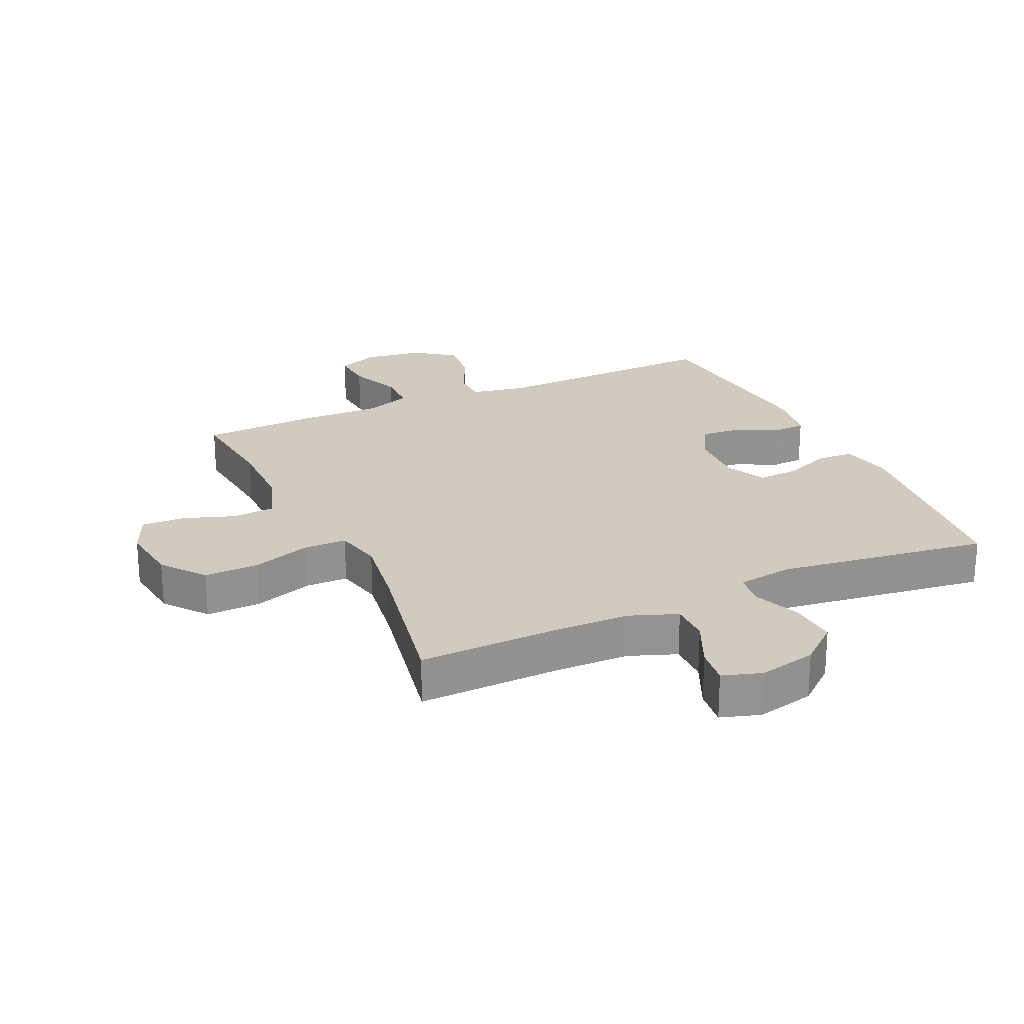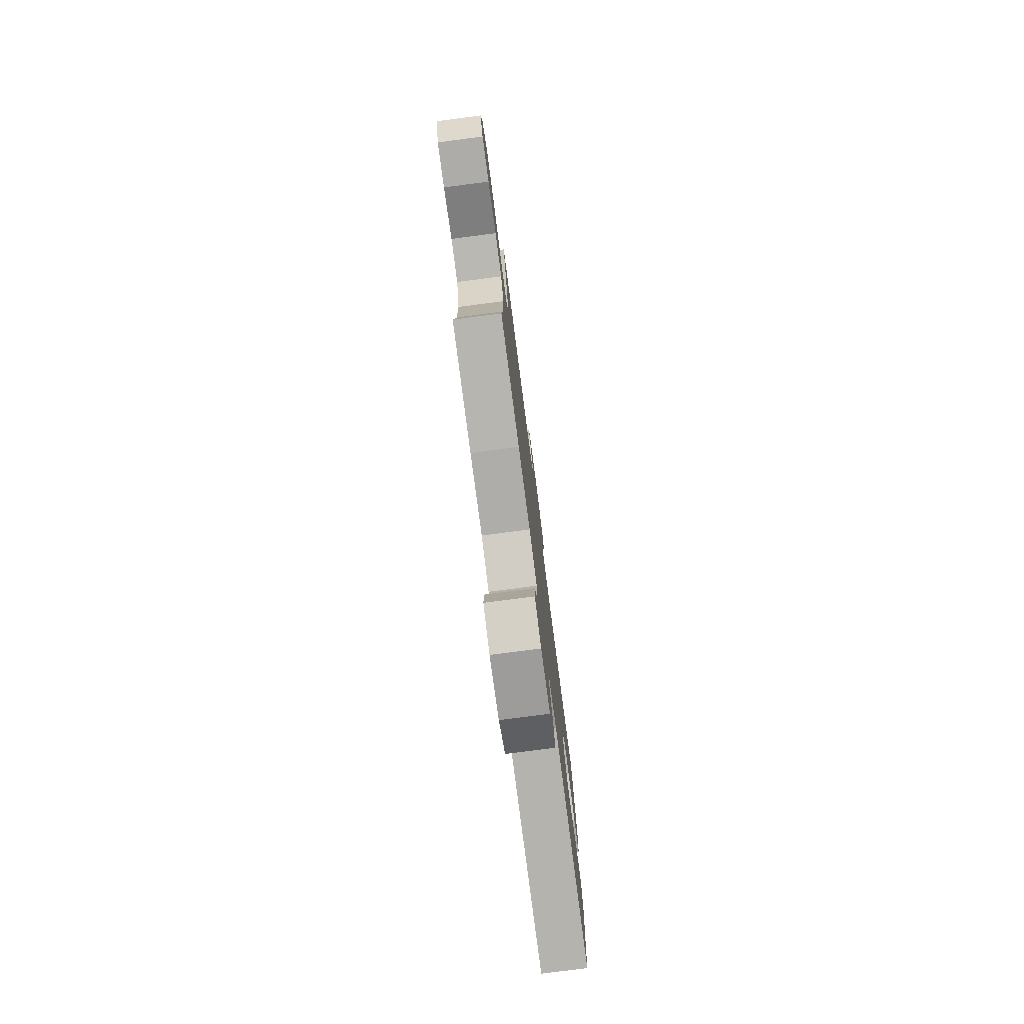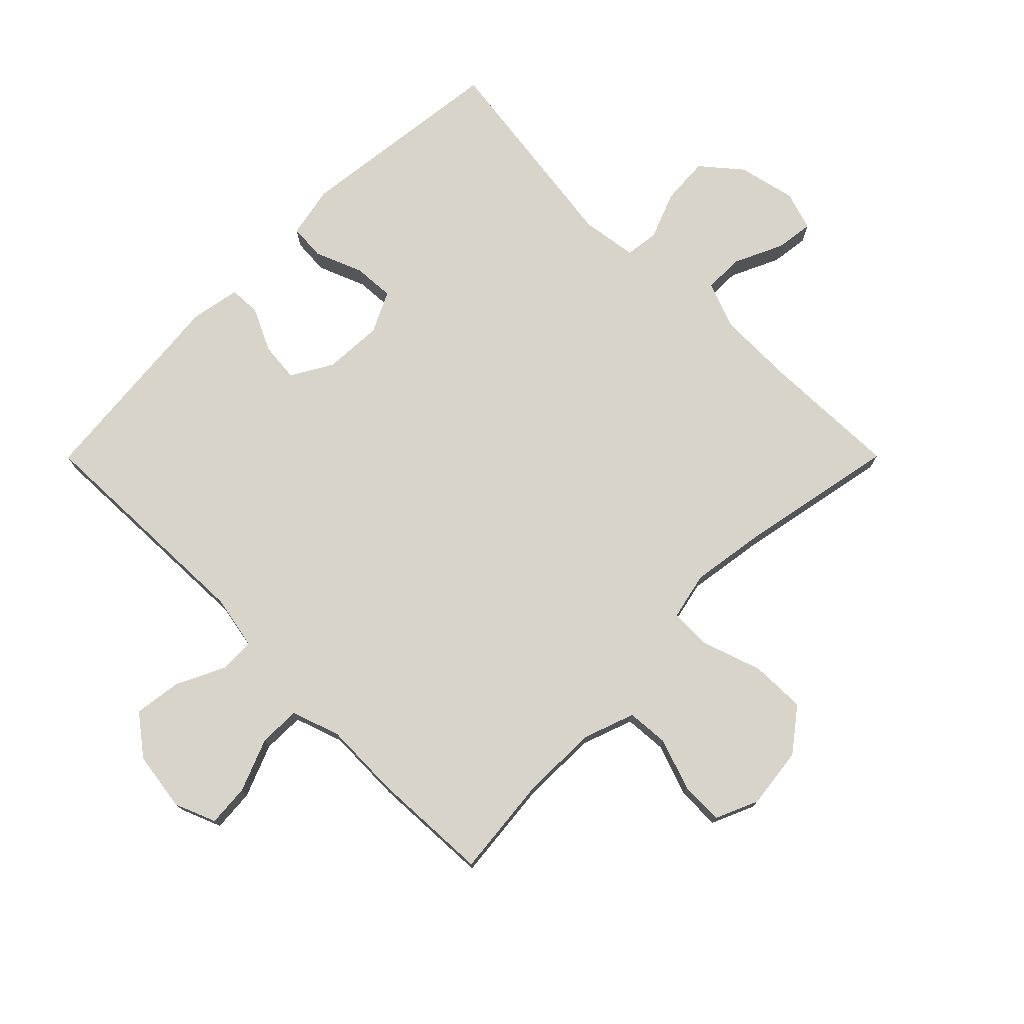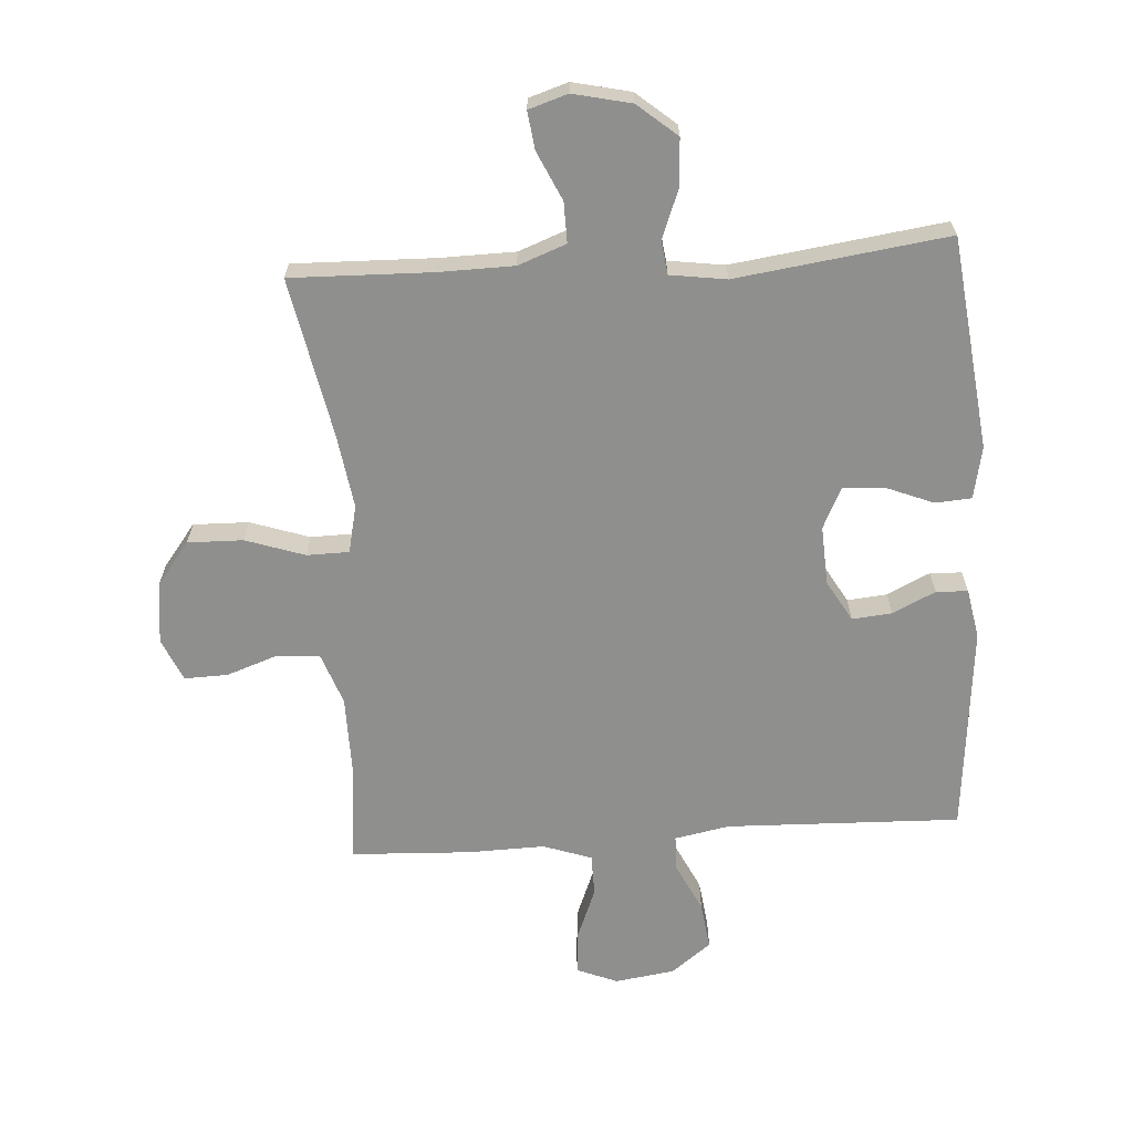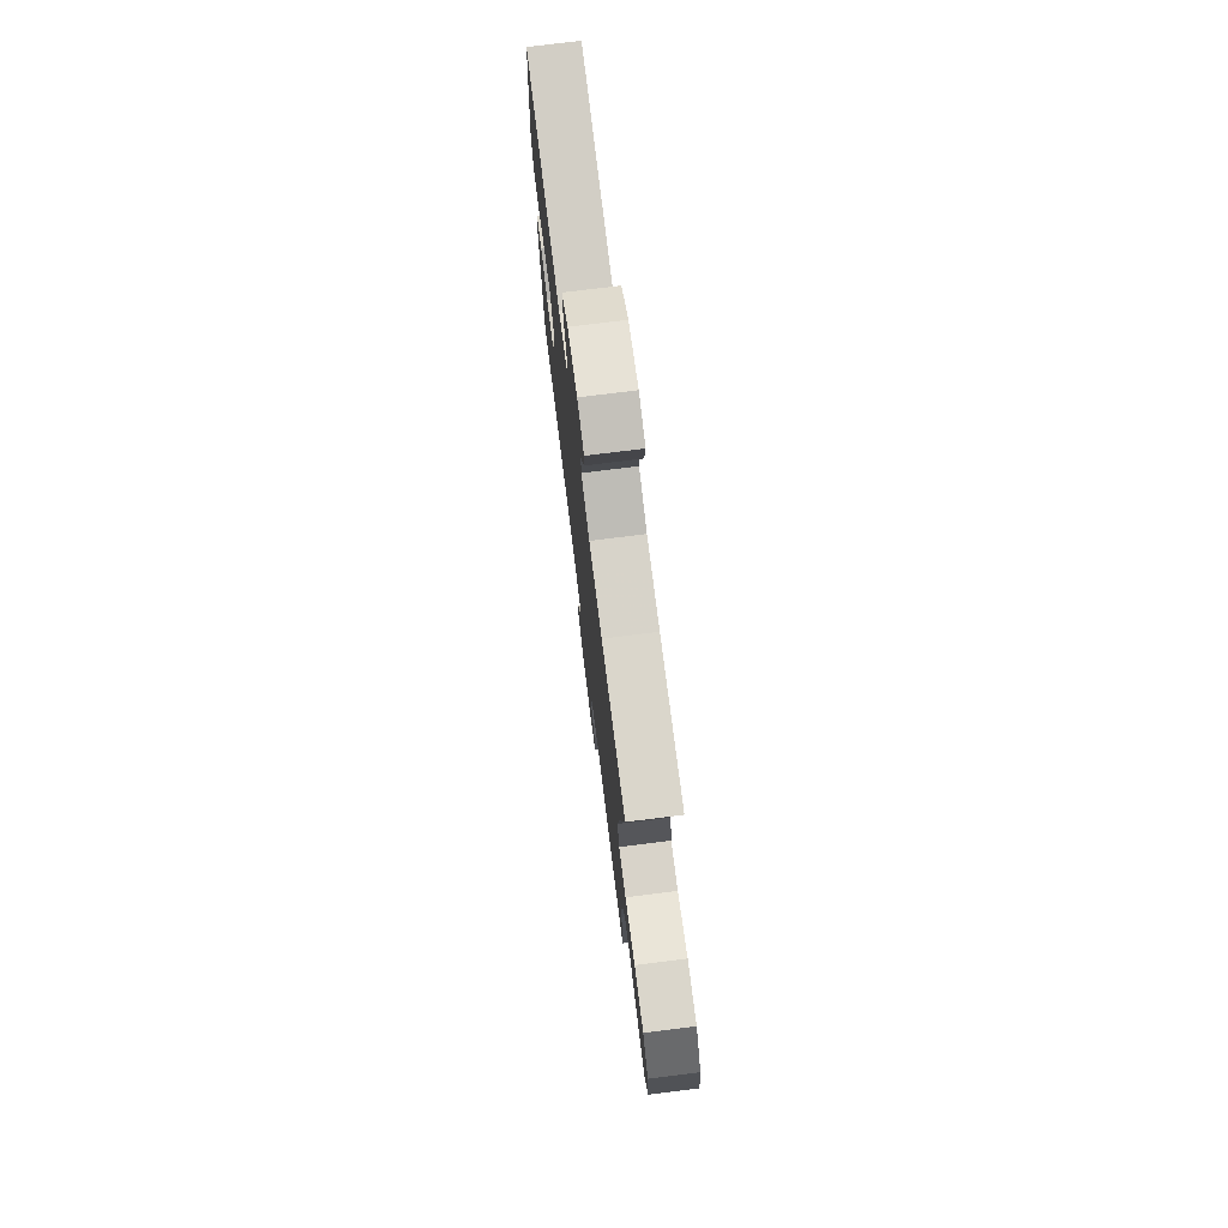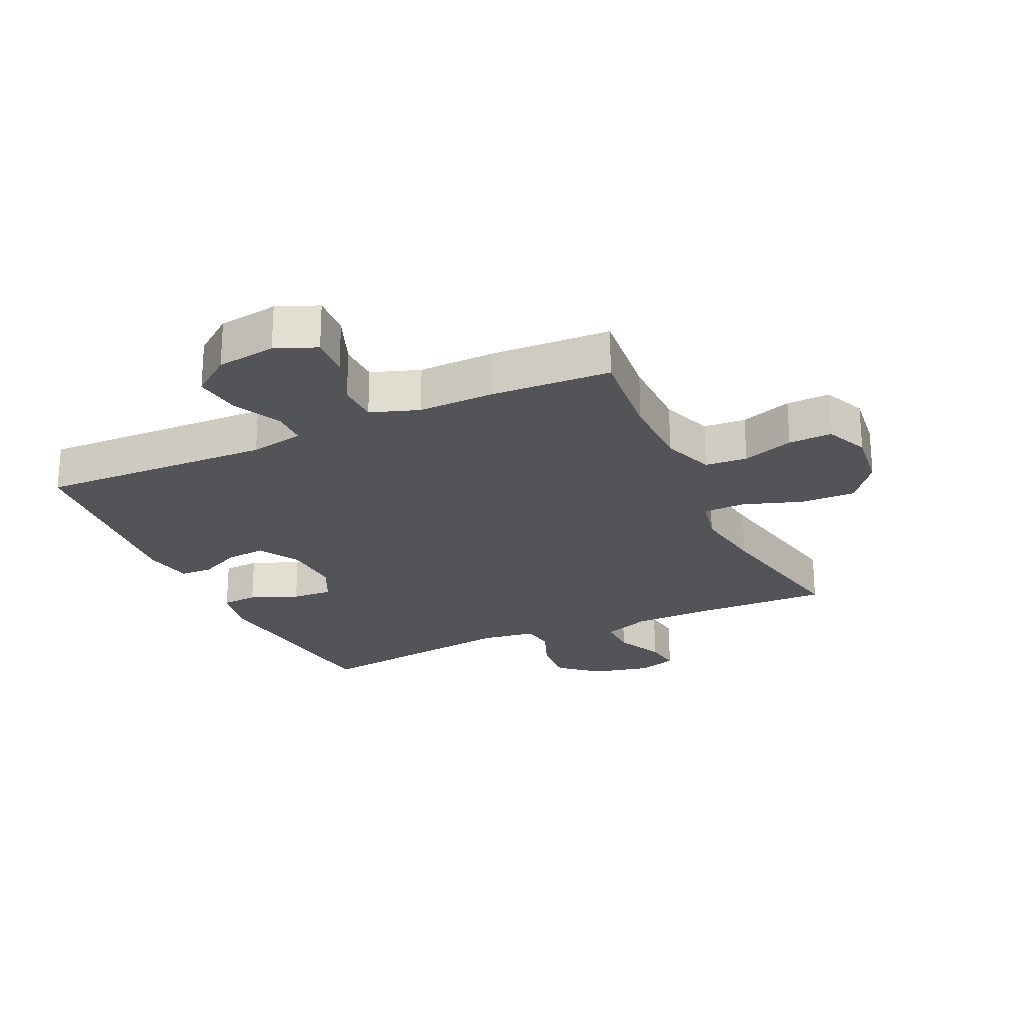
<metadata>
{"format":"obj","ext":"obj","renderer":"f3d","projection":"perspective","resolution":1024,"background":"white","views":[{"elev":23.6,"azim":-24.8,"up":"+Y"},{"elev":-78.4,"azim":-82.6,"up":"+Z"},{"elev":75.4,"azim":-135.1,"up":"+Y"},{"elev":-65.3,"azim":3.8,"up":"+Y"},{"elev":75.2,"azim":-97.1,"up":"+Z"},{"elev":-23.6,"azim":-155.2,"up":"+Y"}]}
</metadata>
<code>
v 0.5 0.07 -0.5
v 0.123 0.07 -0.488
v 0.035 0.07 -0.505
v 0.034 0.07 -0.562
v 0.072 0.07 -0.641
v 0.082 0.07 -0.717
v 0.018 0.07 -0.766
v -0.078 0.07 -0.78
v -0.144 0.07 -0.753
v -0.139 0.07 -0.685
v -0.105 0.07 -0.6
v -0.106 0.07 -0.533
v -0.184 0.07 -0.506
v -0.307 0.07 -0.509
v -0.5 0.07 -0.5
v -0.484 0.07 -0.341
v -0.485 0.07 -0.214
v -0.515 0.07 -0.13
v -0.583 0.07 -0.125
v -0.666 0.07 -0.154
v -0.736 0.07 -0.156
v -0.766 0.07 -0.087
v -0.754 0.07 0.012
v -0.701 0.07 0.081
v -0.612 0.07 0.079
v -0.517 0.07 0.047
v -0.449 0.07 0.048
v -0.432 0.07 0.125
v -0.45 0.07 0.245
v -0.5 0.07 0.5
v -0.275 0.07 0.494
v -0.153 0.07 0.496
v -0.076 0.07 0.525
v -0.077 0.07 0.59
v -0.113 0.07 0.668
v -0.121 0.07 0.729
v -0.058 0.07 0.749
v 0.035 0.07 0.728
v 0.098 0.07 0.675
v 0.093 0.07 0.598
v 0.063 0.07 0.521
v 0.07 0.07 0.467
v 0.16 0.07 0.454
v 0.5 0.07 0.5
v 0.54 0.07 0.159
v 0.523 0.07 0.075
v 0.465 0.07 0.071
v 0.388 0.07 0.102
v 0.322 0.07 0.106
v 0.29 0.07 0.04
v 0.295 0.07 -0.055
v 0.333 0.07 -0.121
v 0.397 0.07 -0.115
v 0.466 0.07 -0.082
v 0.517 0.07 -0.084
v 0.532 0.07 -0.164
v 0.5 0 -0.5
v 0.123 0 -0.488
v 0.035 0 -0.505
v 0.034 0 -0.562
v 0.072 0 -0.641
v 0.082 0 -0.717
v 0.018 0 -0.766
v -0.078 0 -0.78
v -0.144 0 -0.753
v -0.139 0 -0.685
v -0.105 0 -0.6
v -0.106 0 -0.533
v -0.184 0 -0.506
v -0.307 0 -0.509
v -0.5 0 -0.5
v -0.484 0 -0.341
v -0.485 0 -0.214
v -0.515 0 -0.13
v -0.583 0 -0.125
v -0.666 0 -0.154
v -0.736 0 -0.156
v -0.766 0 -0.087
v -0.754 0 0.012
v -0.701 0 0.081
v -0.612 0 0.079
v -0.517 0 0.047
v -0.449 0 0.048
v -0.432 0 0.125
v -0.45 0 0.245
v -0.5 0 0.5
v -0.275 0 0.494
v -0.153 0 0.496
v -0.076 0 0.525
v -0.077 0 0.59
v -0.113 0 0.668
v -0.121 0 0.729
v -0.058 0 0.749
v 0.035 0 0.728
v 0.098 0 0.675
v 0.093 0 0.598
v 0.063 0 0.521
v 0.07 0 0.467
v 0.16 0 0.454
v 0.5 0 0.5
v 0.54 0 0.159
v 0.523 0 0.075
v 0.465 0 0.071
v 0.388 0 0.102
v 0.322 0 0.106
v 0.29 0 0.04
v 0.295 0 -0.055
v 0.333 0 -0.121
v 0.397 0 -0.115
v 0.466 0 -0.082
v 0.517 0 -0.084
v 0.532 0 -0.164
f 56 1 2
f 55 56 2
f 54 55 2
f 53 54 2
f 52 53 2 3
f 51 52 3
f 50 51 3
f 46 47 48
f 45 46 48
f 44 45 48
f 43 44 48
f 42 43 48 49
f 39 40 41
f 38 39 41
f 37 38 41
f 36 37 41
f 35 36 41
f 34 35 41
f 33 34 41 42
f 42 49 50
f 33 42 50
f 32 33 50
f 29 30 31
f 32 50 3
f 31 32 3
f 29 31 3
f 28 29 3
f 24 25 26
f 23 24 26
f 22 23 26
f 21 22 26
f 20 21 26
f 19 20 26
f 18 19 26 27
f 13 14 15 16
f 12 13 16 17
f 9 10 11
f 8 9 11
f 7 8 11
f 6 7 11
f 5 6 11
f 4 5 11
f 4 11 12
f 4 12 17
f 3 4 17
f 28 3 17
f 27 28 17
f 17 18 27
f 58 57 112
f 58 112 111
f 58 111 110
f 58 110 109
f 59 58 109 108
f 59 108 107
f 59 107 106
f 104 103 102
f 104 102 101
f 104 101 100
f 104 100 99
f 105 104 99 98
f 97 96 95
f 97 95 94
f 97 94 93
f 97 93 92
f 97 92 91
f 97 91 90
f 98 97 90 89
f 106 105 98
f 106 98 89
f 106 89 88
f 87 86 85
f 59 106 88
f 59 88 87
f 59 87 85
f 59 85 84
f 82 81 80
f 82 80 79
f 82 79 78
f 82 78 77
f 82 77 76
f 82 76 75
f 83 82 75 74
f 72 71 70 69
f 73 72 69 68
f 67 66 65
f 67 65 64
f 67 64 63
f 67 63 62
f 67 62 61
f 67 61 60
f 68 67 60
f 73 68 60
f 73 60 59
f 73 59 84
f 73 84 83
f 83 74 73
f 1 57 58 2
f 2 58 59 3
f 3 59 60 4
f 4 60 61 5
f 5 61 62 6
f 6 62 63 7
f 7 63 64 8
f 8 64 65 9
f 9 65 66 10
f 10 66 67 11
f 11 67 68 12
f 12 68 69 13
f 13 69 70 14
f 14 70 71 15
f 15 71 72 16
f 16 72 73 17
f 17 73 74 18
f 18 74 75 19
f 19 75 76 20
f 20 76 77 21
f 21 77 78 22
f 22 78 79 23
f 23 79 80 24
f 24 80 81 25
f 25 81 82 26
f 26 82 83 27
f 27 83 84 28
f 28 84 85 29
f 29 85 86 30
f 30 86 87 31
f 31 87 88 32
f 32 88 89 33
f 33 89 90 34
f 34 90 91 35
f 35 91 92 36
f 36 92 93 37
f 37 93 94 38
f 38 94 95 39
f 39 95 96 40
f 40 96 97 41
f 41 97 98 42
f 42 98 99 43
f 43 99 100 44
f 44 100 101 45
f 45 101 102 46
f 46 102 103 47
f 47 103 104 48
f 48 104 105 49
f 49 105 106 50
f 50 106 107 51
f 51 107 108 52
f 52 108 109 53
f 53 109 110 54
f 54 110 111 55
f 55 111 112 56
f 56 112 57 1

</code>
